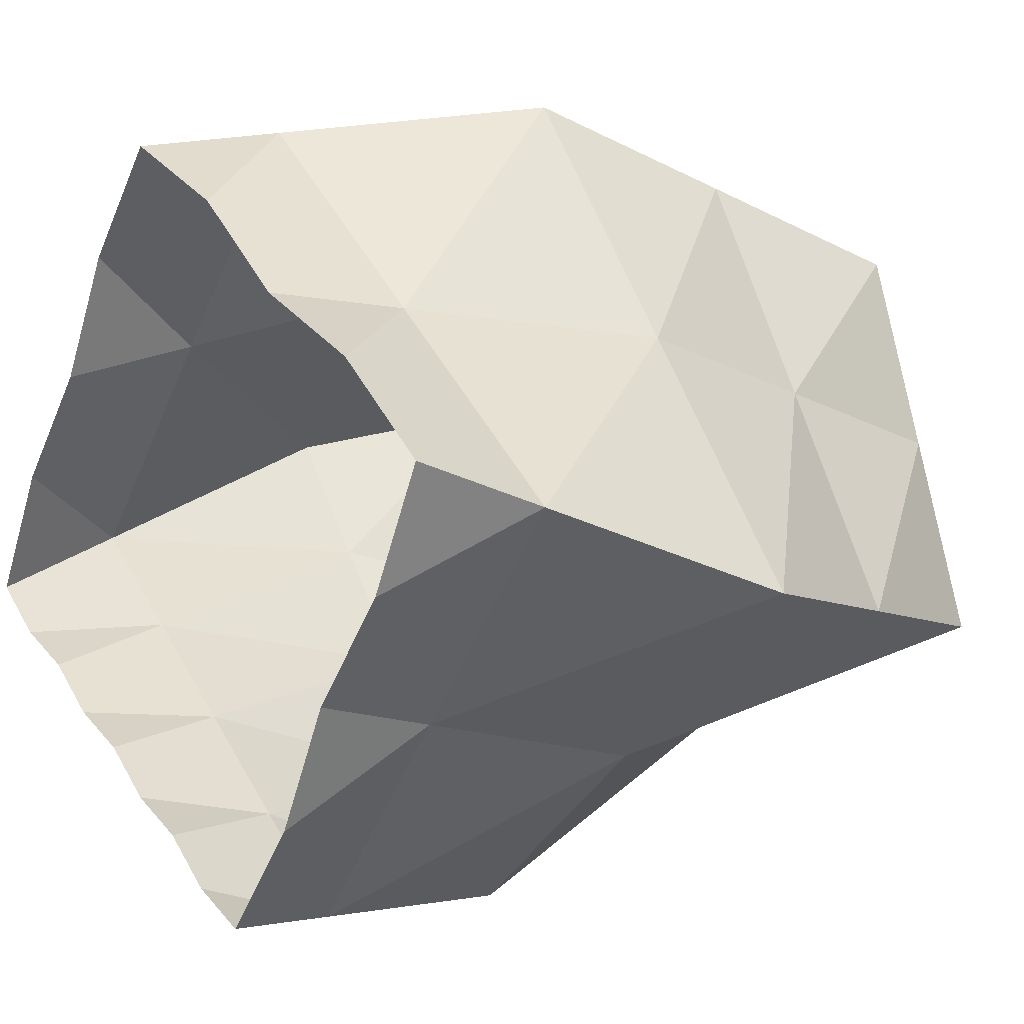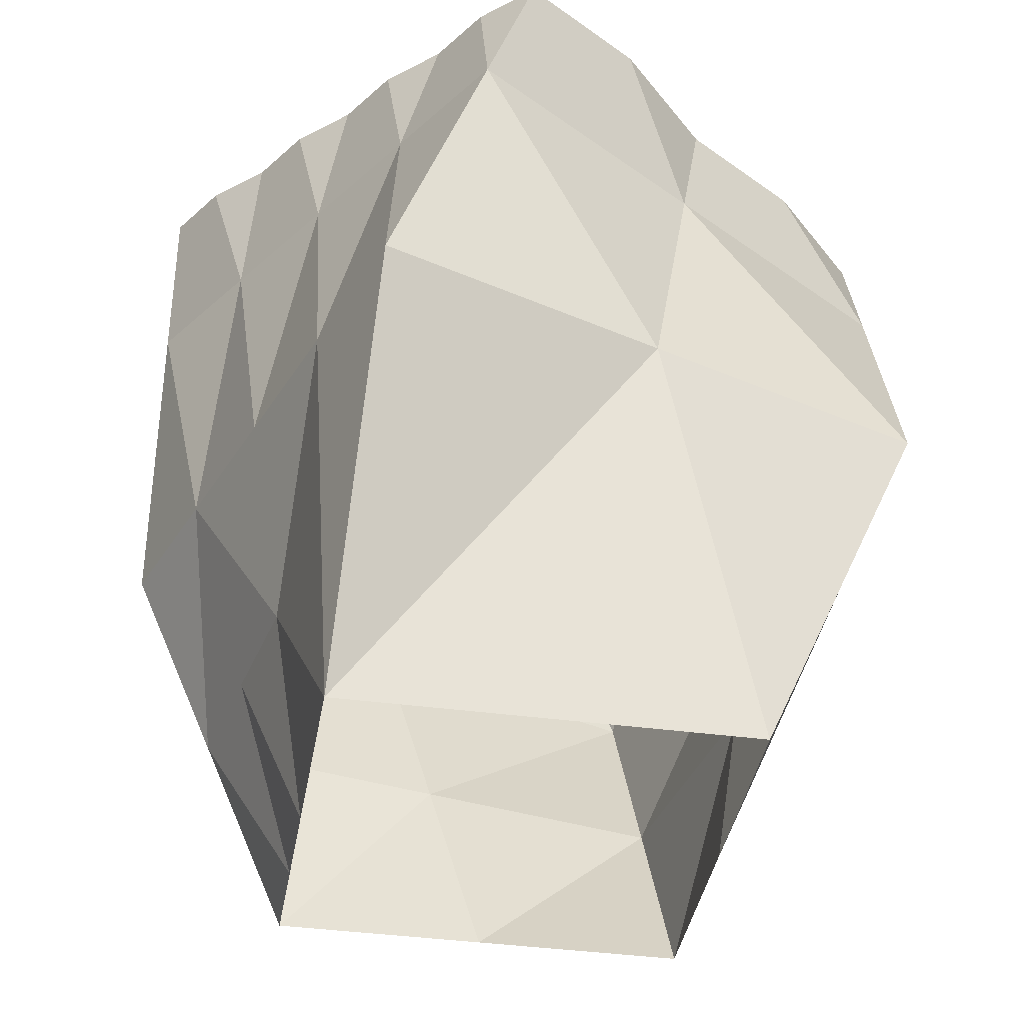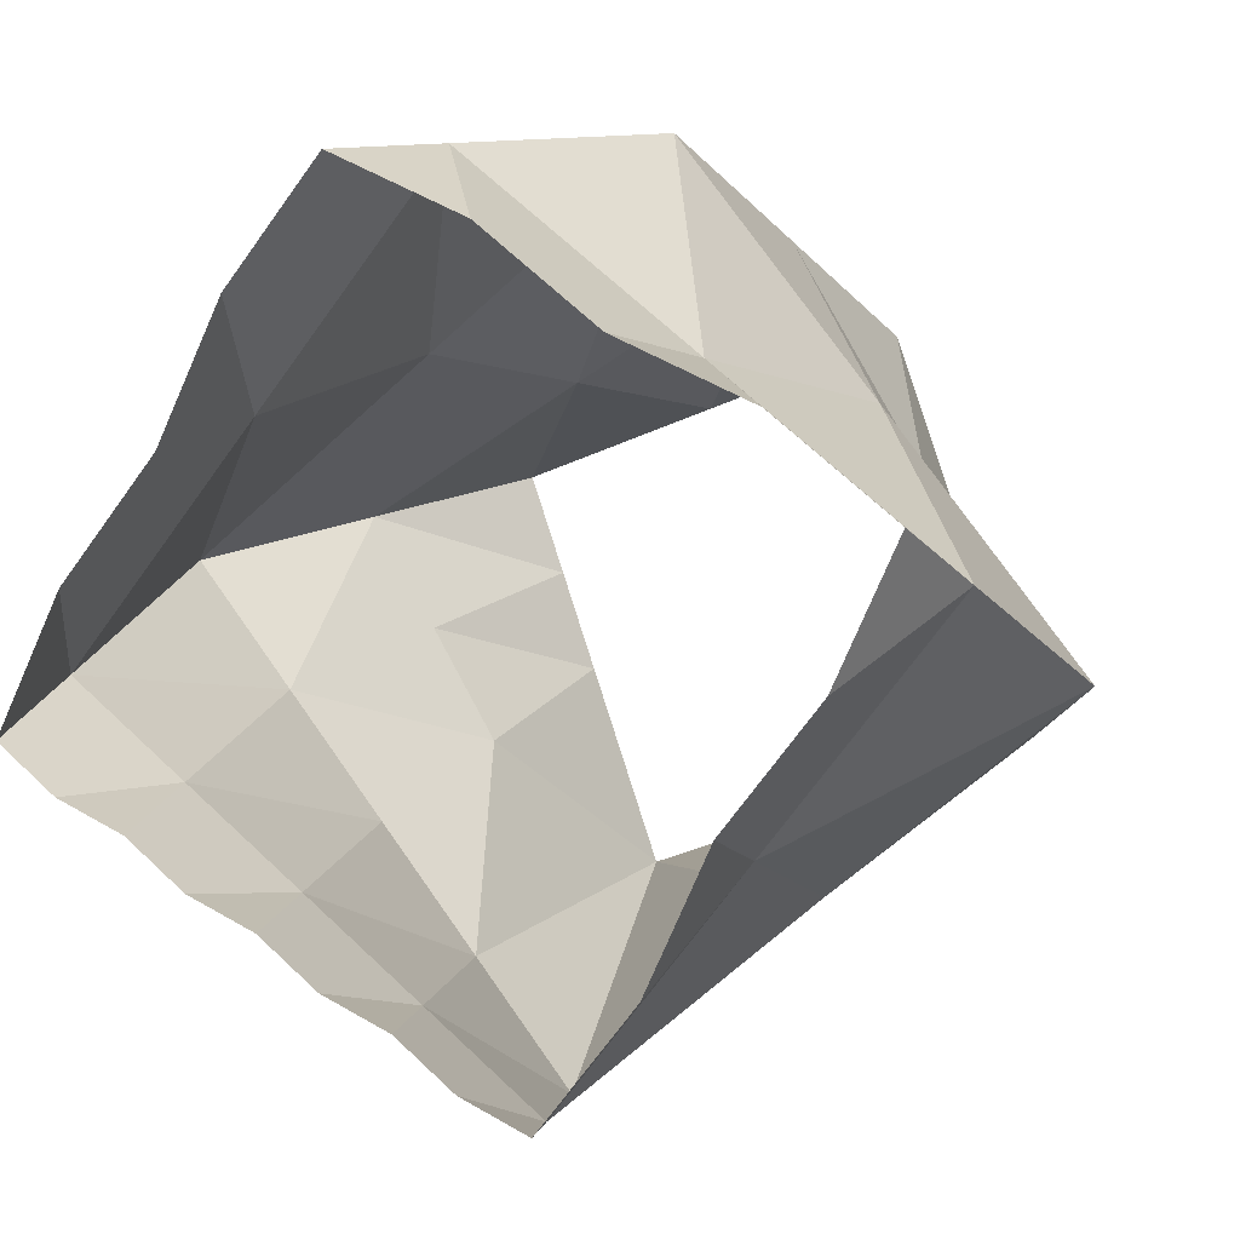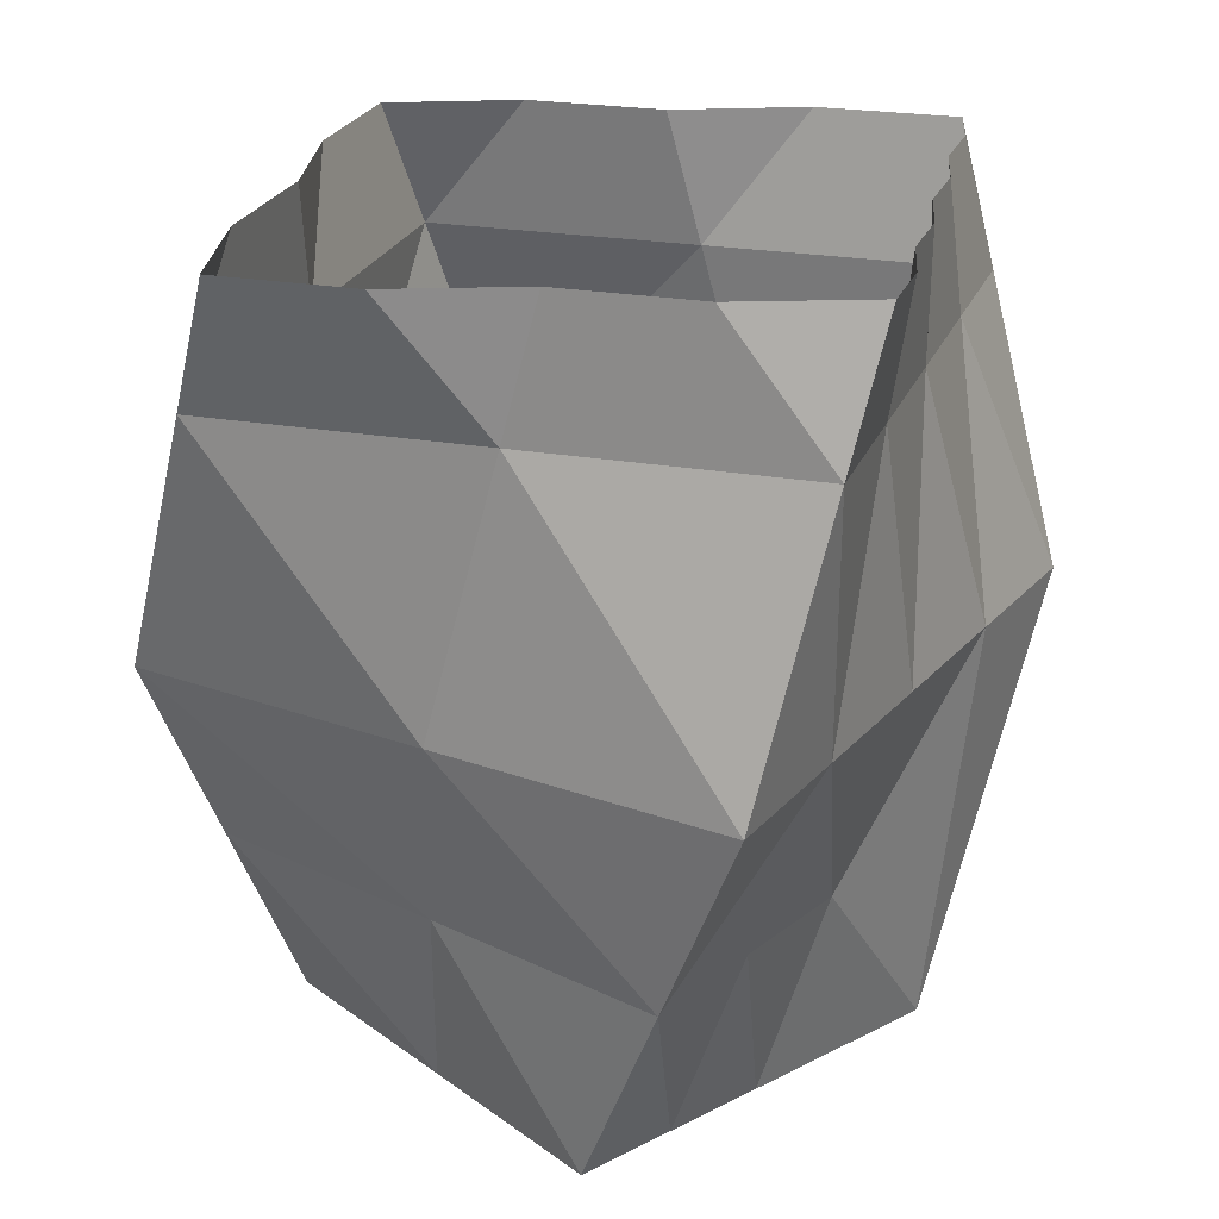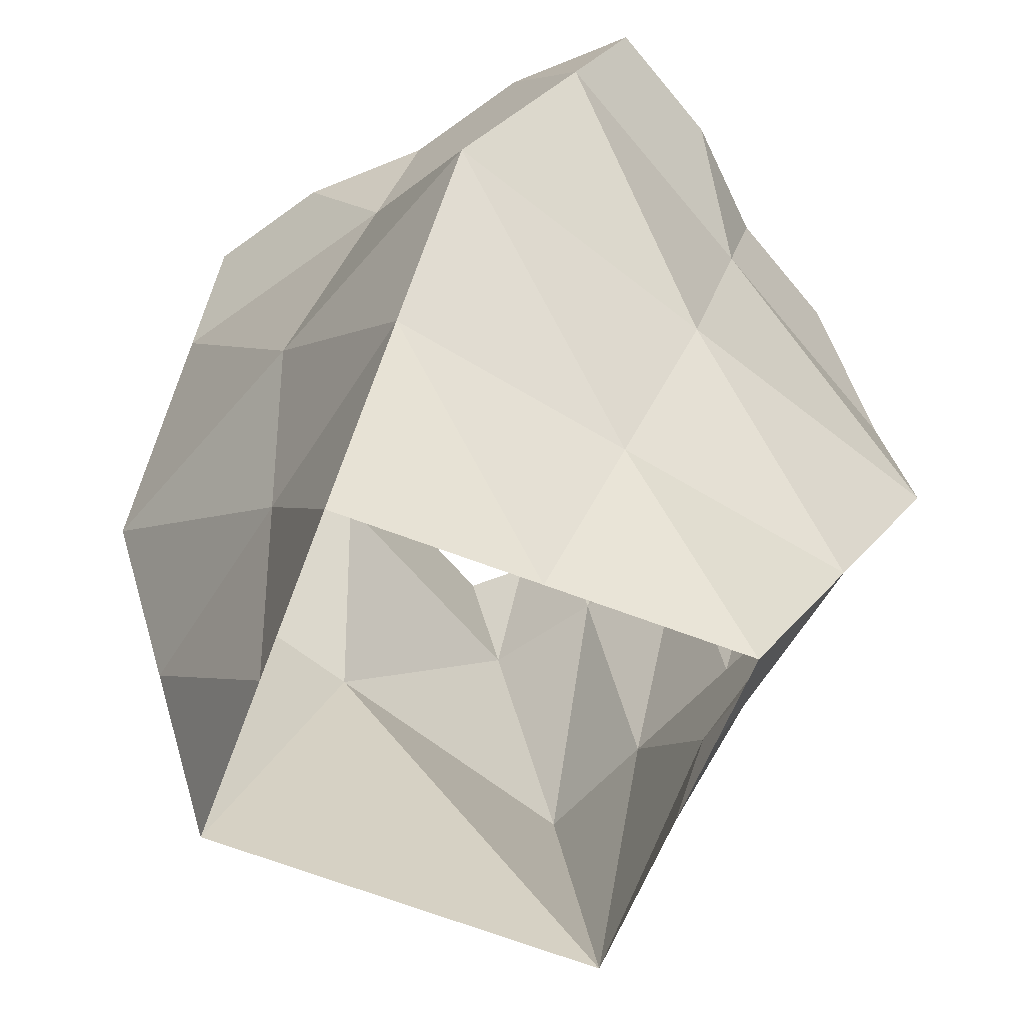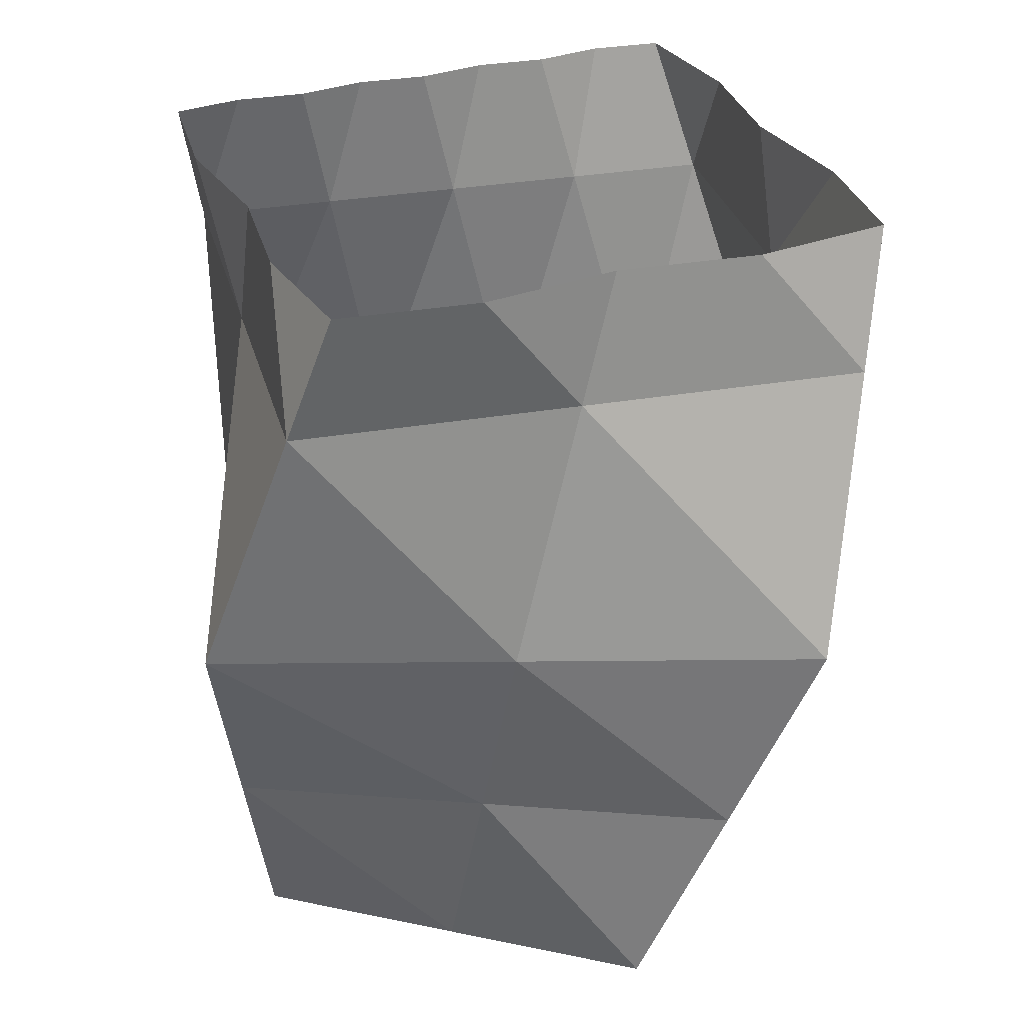
<metadata>
{"format":"obj","ext":"obj","renderer":"f3d","projection":"perspective","resolution":1024,"background":"white","views":[{"elev":4.7,"azim":53.9,"up":"+Y"},{"elev":-39.0,"azim":9.8,"up":"+Z"},{"elev":2.4,"azim":22.2,"up":"+Y"},{"elev":25.1,"azim":-110.8,"up":"+Z"},{"elev":33.5,"azim":-174.4,"up":"+Y"},{"elev":27.7,"azim":127.6,"up":"+Z"}]}
</metadata>
<code>
o level.013_Cube.181
v 4.999 3.352 49.34
v -0.5733 -1.074 49.34
v 0.5732 8.924 49.34
v -4.999 4.498 49.34
v -3.107 5.417 44.6
v -1.492 0.8186 44.6
v 3.107 2.434 44.6
v 1.492 7.032 44.6
v -2.786 1.712 49.34
v -2.299 3.118 44.6
v 2.213 1.139 49.34
v 2.786 6.138 49.34
v -3.892 3.105 49.34
v -2.213 6.711 49.34
v -4.053 4.958 46.97
v 1.032 7.978 46.97
v 4.627 4.423 52.35
v -4.627 3.427 52.59
v 4.053 2.893 46.97
v 2.299 4.733 44.6
v -0.8076 6.224 44.6
v 0.5023 -0.7056 52.48
v -0.5023 8.556 52.47
v -1.68 0.3194 49.34
v -2.703 4.267 44.6
v -2.062 1.361 52.54
v -2.543 2.415 46.97
v -0.7801 0.3276 52.51
v 2.565 1.859 52.42
v -2.565 5.992 52.53
v 2.062 6.49 52.41
v -3.345 2.394 52.57
v 2.543 5.435 46.97
v -1.51 6.468 46.97
v -3.298 3.686 46.97
v 0.8197 0.03281 49.34
v 1.68 7.531 49.34
v -4.446 3.802 49.34
v -3.606 5.605 49.34
v -4.526 4.728 48.16
v 0.8028 8.451 48.16
v 4.813 3.888 50.85
v -4.813 3.963 50.97
v -1.032 -0.1275 46.97
v 3.58 2.663 45.79
v 1.895 5.882 44.6
v -1.957 5.82 44.6
v 0.8075 1.626 44.6
v -1.895 1.968 44.6
v 1.04 -0.5216 54.05
v -1.04 8.372 54.03
v -2.233 1.016 49.34
v -2.501 3.692 44.6
v -1.701 1.185 54.13
v -2.664 2.064 48.16
v 3.606 2.246 49.34
v 3.892 4.745 49.34
v -3.339 2.409 49.34
v -0.8198 7.818 49.34
v -3.58 5.187 45.79
v 1.262 7.505 45.79
v 4.442 4.959 53.86
v -4.442 2.892 54.22
v 4.526 3.122 48.16
v 2.703 3.583 44.6
v 0.342 6.628 44.6
v -0.03548 -0.8896 50.91
v 0.03546 8.74 50.9
v -1.126 -0.3771 49.34
v -2.905 4.842 44.6
v -2.424 1.537 50.94
v -2.421 2.766 45.79
v -2.111 1.367 48.16
v -0.3303 0.3317 54.09
v -1.23 0.3235 50.93
v -0.1389 -0.189 52.49
v -1.421 0.8442 52.52
v 2.741 2.219 53.95
v 2.389 1.499 50.88
v 3.596 3.141 52.38
v 1.534 0.5766 52.45
v -2.741 5.632 54.12
v -2.389 6.351 50.94
v -3.596 4.709 52.56
v -1.534 7.274 52.5
v 1.701 6.665 53.94
v 2.424 6.314 50.88
v 0.7801 7.523 52.44
v 3.345 5.456 52.38
v -3.071 2.038 54.18
v -3.619 2.75 50.95
v -2.704 1.877 52.55
v -3.986 2.911 52.58
v 2.664 5.787 48.16
v 2.421 5.084 45.79
v 1.787 6.707 46.97
v 3.298 4.164 46.97
v -1.861 6.589 48.16
v -1.159 6.346 45.79
v -2.781 5.713 46.97
v -0.2389 7.223 46.97
v 3.133 2.016 48.16
v -3.595 3.396 48.16
v -3 3.977 45.79
v -2.92 3.051 46.97
v -3.675 4.322 46.97
v -3.973 4.032 48.16
v -0.4685 7.696 48.16
v 3.771 4.394 48.16
v -3.8 2.375 54.2
v 3.159 5.992 53.89
v -2.071 7.09 54.06
v 2.071 0.7606 54.02
v -1.06 0.6684 54.12
v -1.586 0.569 46.97
v -2.017 1.617 45.79
v 0.3109 -0.1849 54.08
v -0.6767 -0.373 50.93
v -1.871 0.8401 50.94
v 3.772 3.501 53.92
v 3.782 2.605 50.88
v 1.358 0.2168 50.91
v -3.772 4.35 54.16
v -3.782 5.245 50.94
v -1.358 7.634 50.9
v 0.4183 7.699 53.97
v 1.318 7.707 50.88
v 3.707 5.281 50.85
v -2.43 1.522 54.16
v -3.065 2.053 50.95
v -4.26 3.266 50.97
v 1.909 7.058 48.16
v 2.017 6.234 45.79
v 3.176 3.813 45.79
v -3.133 5.834 48.16
v -2.308 5.942 45.79
v 0.1124 7.101 45.79
v 2.66 1.786 46.97
v 0.3606 0.9789 46.97
v -3.217 2.76 48.16
v -2.798 3.402 45.79
v -3.378 4.612 45.79
f 15 106 107
f 19 64 102
f 34 98 108
f 33 94 109
f 32 90 110
f 31 86 111
f 30 82 112
f 29 78 113
f 28 74 114
f 24 52 73
f 27 116 73
f 22 50 117
f 2 67 118
f 24 75 119
f 17 62 120
f 1 42 121
f 11 79 122
f 18 63 123
f 4 43 124
f 14 83 125
f 23 51 126
f 3 68 127
f 12 87 128
f 26 54 129
f 9 71 130
f 13 91 131
f 16 41 132
f 8 61 133
f 20 95 134
f 15 40 135
f 5 60 136
f 21 99 137
f 6 48 139
f 27 55 140
f 10 72 141
f 25 104 142
f 15 107 40
f 34 108 101
f 33 109 97
f 32 110 93
f 31 111 89
f 30 112 85
f 29 113 81
f 28 114 77
f 2 69 44
f 10 49 72
f 22 117 76
f 2 118 69
f 24 119 52
f 17 120 80
f 1 121 56
f 11 122 36
f 18 123 84
f 4 124 39
f 14 125 59
f 23 126 88
f 3 127 37
f 12 128 57
f 26 129 92
f 9 130 58
f 13 131 38
f 16 132 96
f 8 133 46
f 20 134 65
f 15 135 100
f 5 136 47
f 21 137 66
f 19 102 45
f 6 139 44
f 27 140 105
f 10 141 53
f 25 142 70
f 142 15 60
f 142 60 70
f 70 60 5
f 141 35 104
f 141 104 53
f 53 104 25
f 140 13 103
f 140 103 105
f 105 103 35
f 139 11 36
f 139 36 44
f 44 36 2
f 102 11 138
f 102 138 45
f 45 138 7
f 137 16 61
f 137 61 66
f 66 61 8
f 136 34 99
f 136 99 47
f 47 99 21
f 135 14 98
f 135 98 100
f 100 98 34
f 134 19 45
f 134 45 65
f 65 45 7
f 133 33 95
f 133 95 46
f 46 95 20
f 132 12 94
f 132 94 96
f 96 94 33
f 131 18 43
f 131 43 38
f 38 43 4
f 130 32 91
f 130 91 58
f 58 91 13
f 129 90 92
f 92 90 32
f 128 17 42
f 128 42 57
f 57 42 1
f 127 31 87
f 127 87 37
f 37 87 12
f 126 86 88
f 88 86 31
f 125 23 68
f 125 68 59
f 59 68 3
f 124 30 83
f 124 83 39
f 39 83 14
f 123 82 84
f 84 82 30
f 122 22 67
f 122 67 36
f 36 67 2
f 121 29 79
f 121 79 56
f 56 79 11
f 120 78 80
f 80 78 29
f 119 26 71
f 119 71 52
f 52 71 9
f 118 28 75
f 118 75 69
f 69 75 24
f 117 74 76
f 76 74 28
f 49 6 116
f 49 116 72
f 72 116 27
f 69 24 115
f 69 115 44
f 44 115 6
f 114 54 77
f 77 54 26
f 113 50 81
f 81 50 22
f 112 51 85
f 85 51 23
f 111 62 89
f 89 62 17
f 110 63 93
f 93 63 18
f 109 1 64
f 109 64 97
f 97 64 19
f 108 3 41
f 108 41 101
f 101 41 16
f 107 13 38
f 107 38 40
f 40 38 4
f 104 35 106
f 104 106 142
f 142 106 15
f 72 27 105
f 72 105 141
f 141 105 35
f 55 9 58
f 55 58 140
f 140 58 13
f 48 7 138
f 48 138 139
f 139 138 11
f 99 34 101
f 99 101 137
f 137 101 16
f 60 15 100
f 60 100 136
f 136 100 34
f 40 4 39
f 40 39 135
f 135 39 14
f 95 33 97
f 95 97 134
f 134 97 19
f 61 16 96
f 61 96 133
f 133 96 33
f 41 3 37
f 41 37 132
f 132 37 12
f 91 32 93
f 91 93 131
f 131 93 18
f 71 26 92
f 71 92 130
f 130 92 32
f 87 31 89
f 87 89 128
f 128 89 17
f 68 23 88
f 68 88 127
f 127 88 31
f 83 30 85
f 83 85 125
f 125 85 23
f 43 18 84
f 43 84 124
f 124 84 30
f 79 29 81
f 79 81 122
f 122 81 22
f 42 17 80
f 42 80 121
f 121 80 29
f 75 28 77
f 75 77 119
f 119 77 26
f 67 22 76
f 67 76 118
f 118 76 28
f 116 6 115
f 116 115 73
f 73 115 24
f 52 9 55
f 52 55 73
f 73 55 27
f 94 12 57
f 94 57 109
f 109 57 1
f 98 14 59
f 98 59 108
f 108 59 3
f 64 1 56
f 64 56 102
f 102 56 11
f 106 35 103
f 106 103 107
f 107 103 13

</code>
